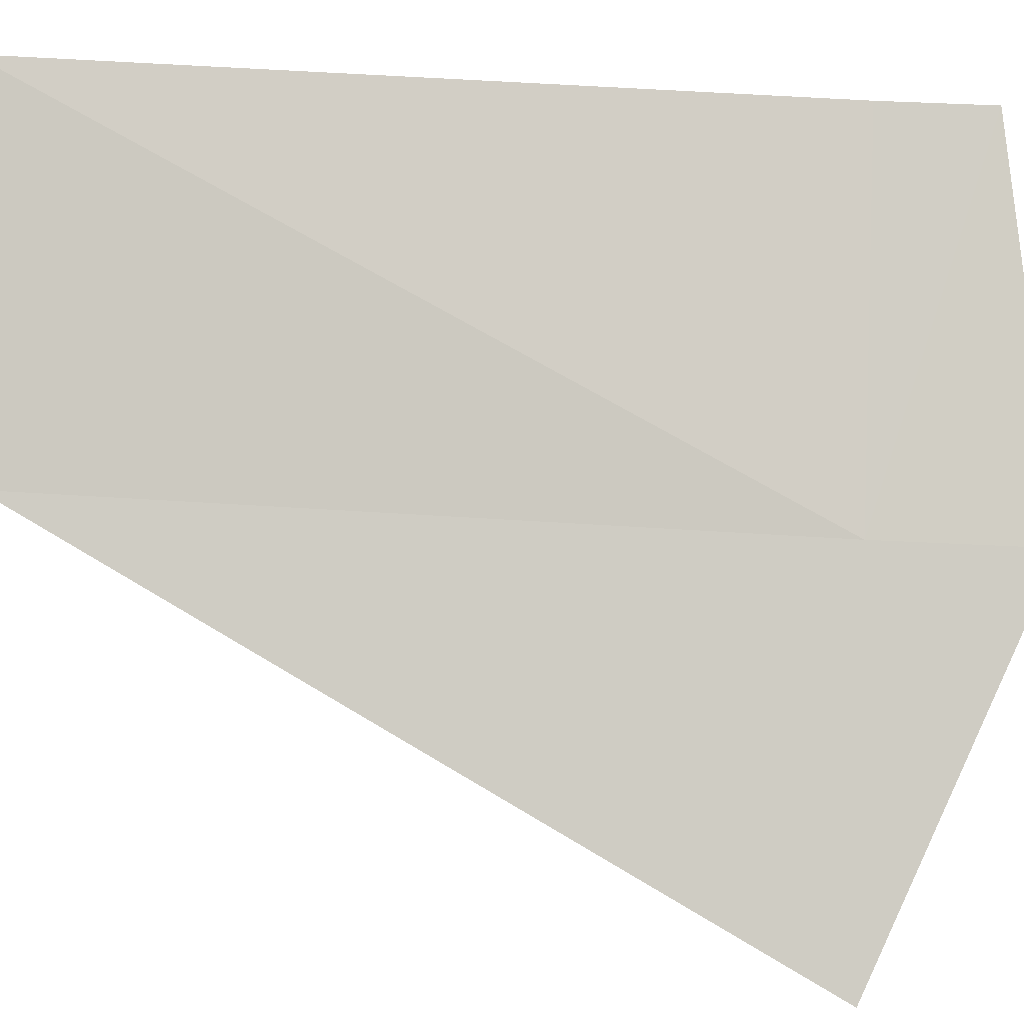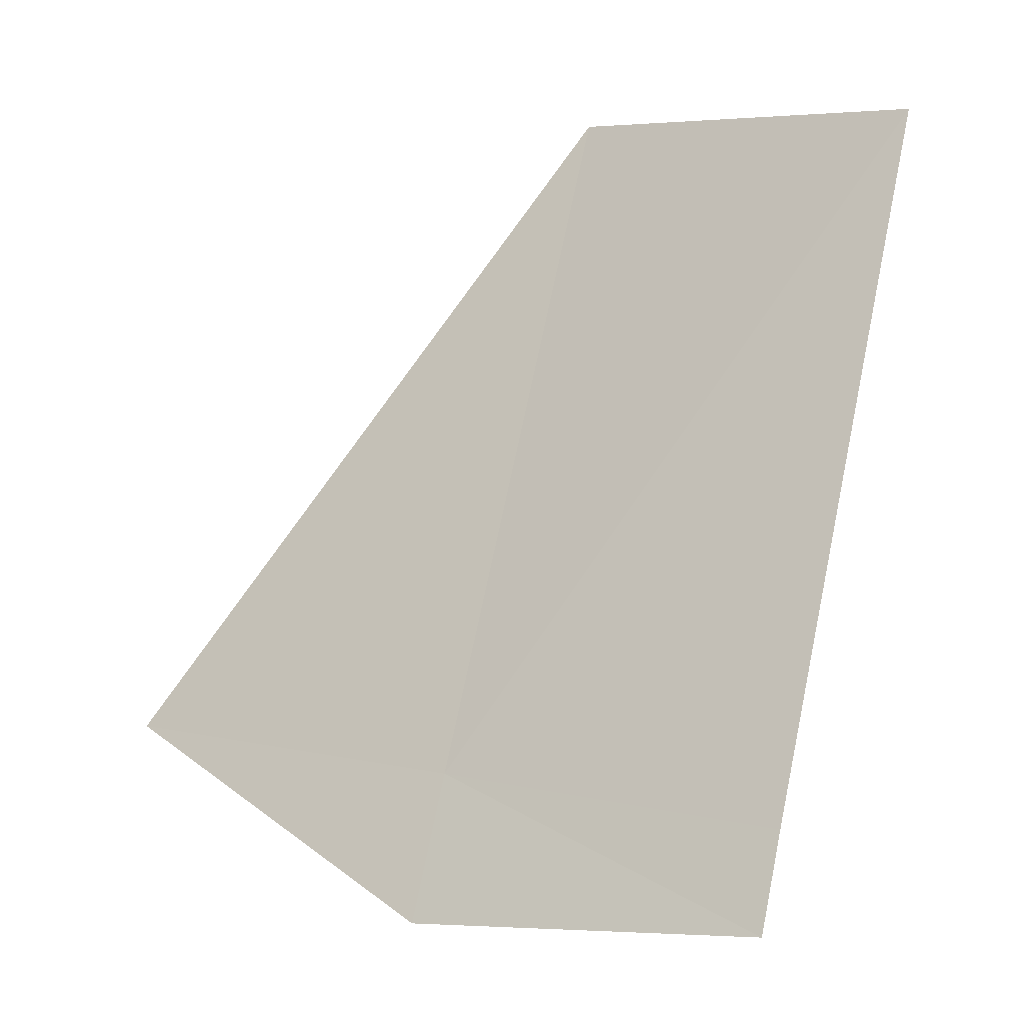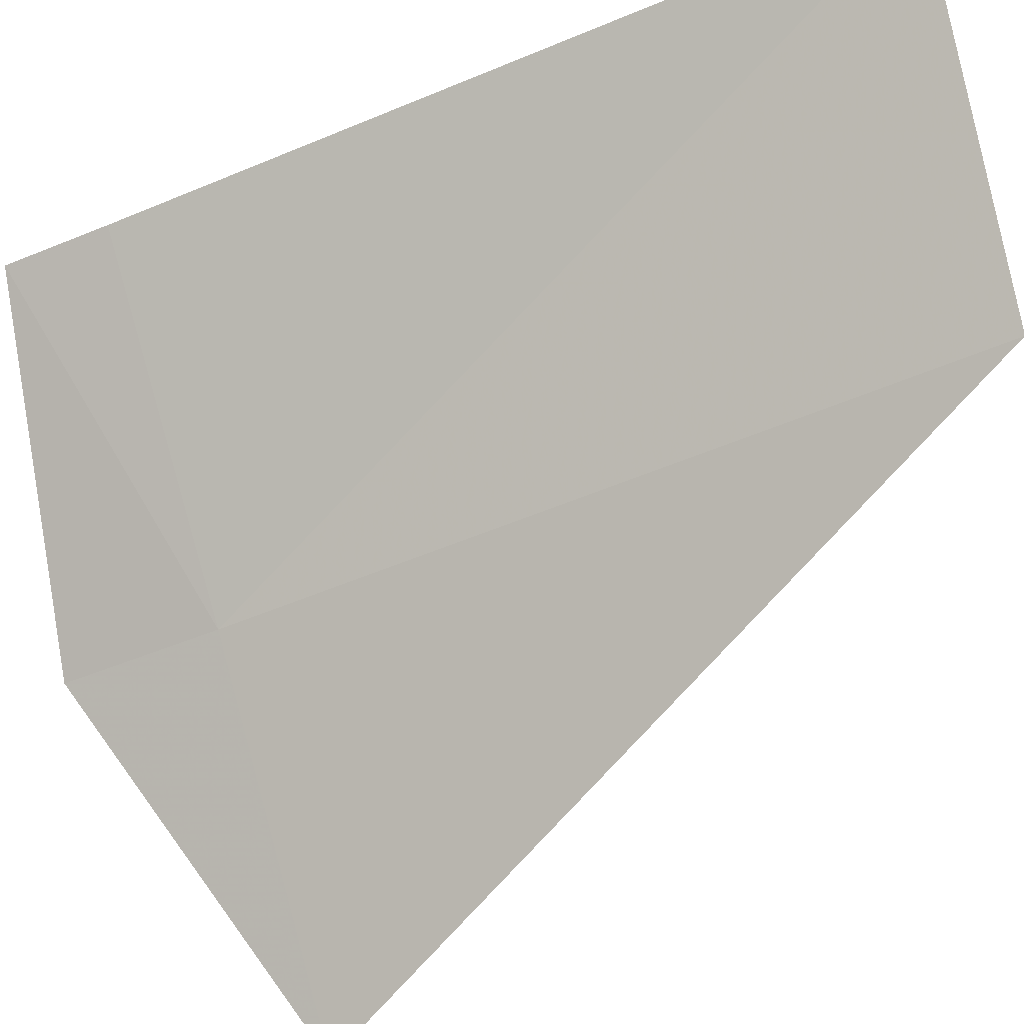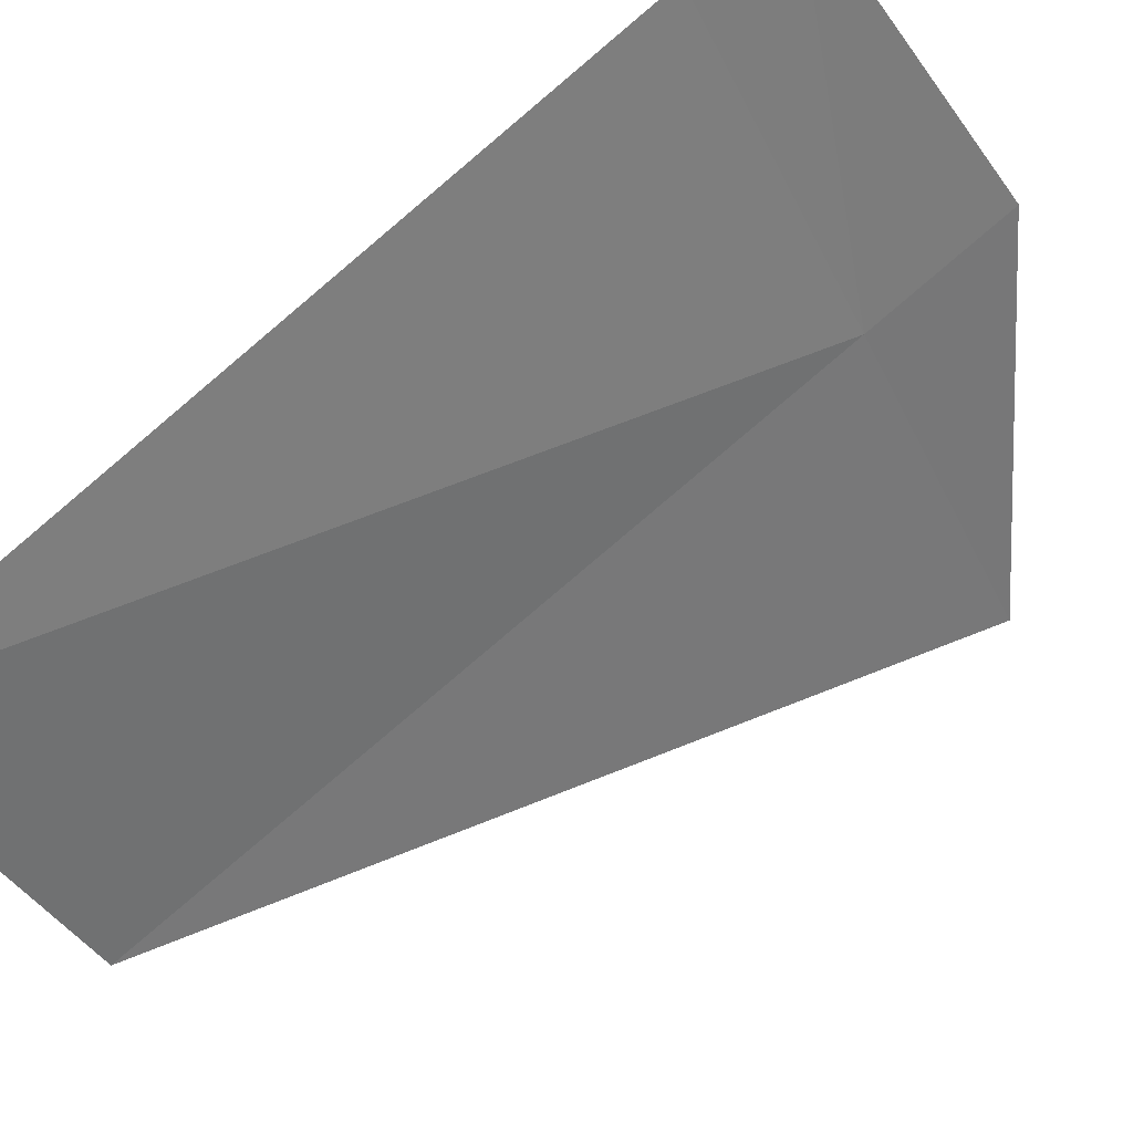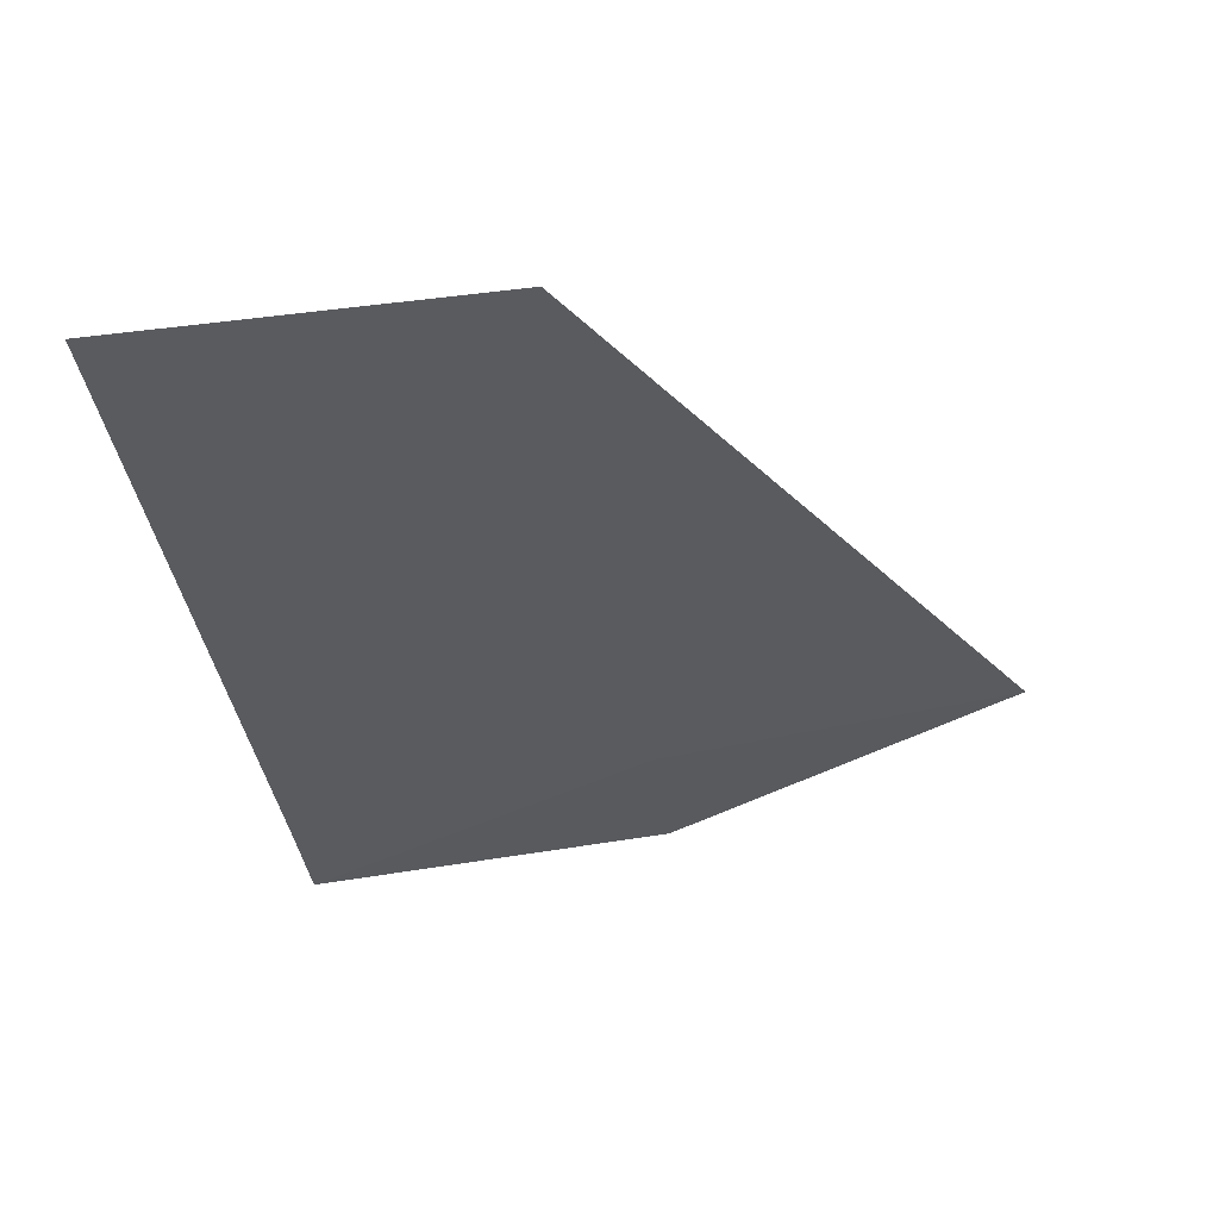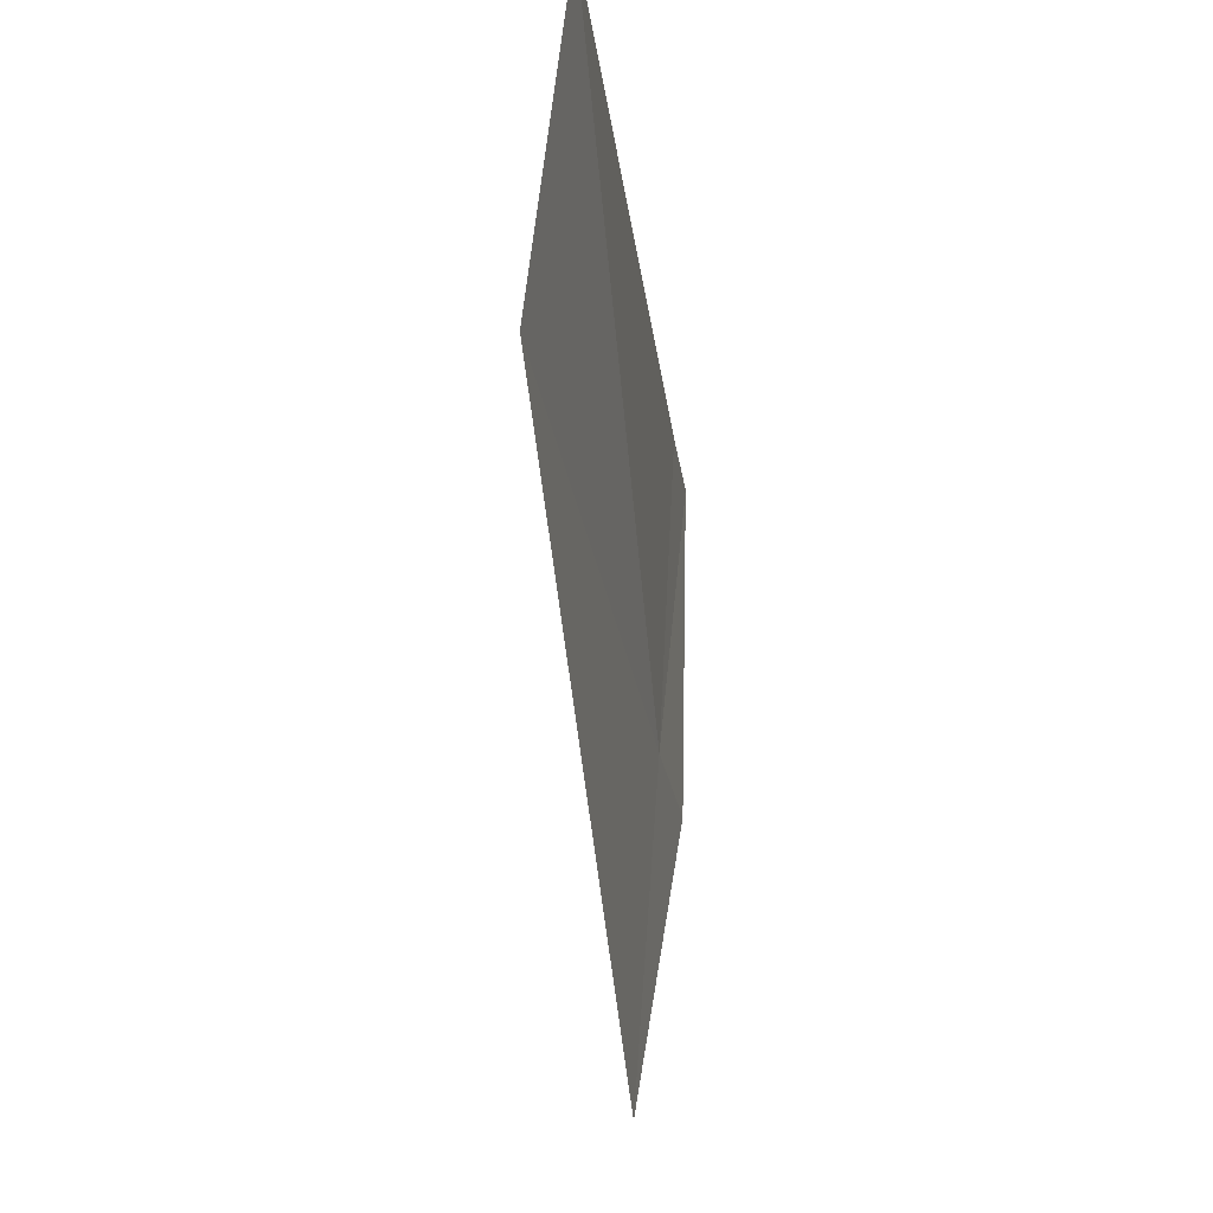
<metadata>
{"format":"obj","ext":"obj","renderer":"f3d","projection":"perspective","resolution":1024,"background":"white","views":[{"elev":29.8,"azim":80.5,"up":"+Y"},{"elev":-4.9,"azim":150.1,"up":"+Z"},{"elev":-41.5,"azim":-76.0,"up":"+Y"},{"elev":79.0,"azim":35.9,"up":"+Y"},{"elev":45.6,"azim":-61.9,"up":"+Z"},{"elev":70.2,"azim":39.7,"up":"+Z"}]}
</metadata>
<code>
v -19.02 20.76 0.3369
v -19.39 20.8 1.895
v -19.83 21.47 1.842
v -19.5 21.41 0.2275
v -18.94 20.76 0
v -19.45 21.4 1e-05
v -18.54 20.1 0.4422
f 1 3 2
f 1 4 3
f 1 5 6
f 1 6 4
f 1 2 7
f 1 7 5

</code>
